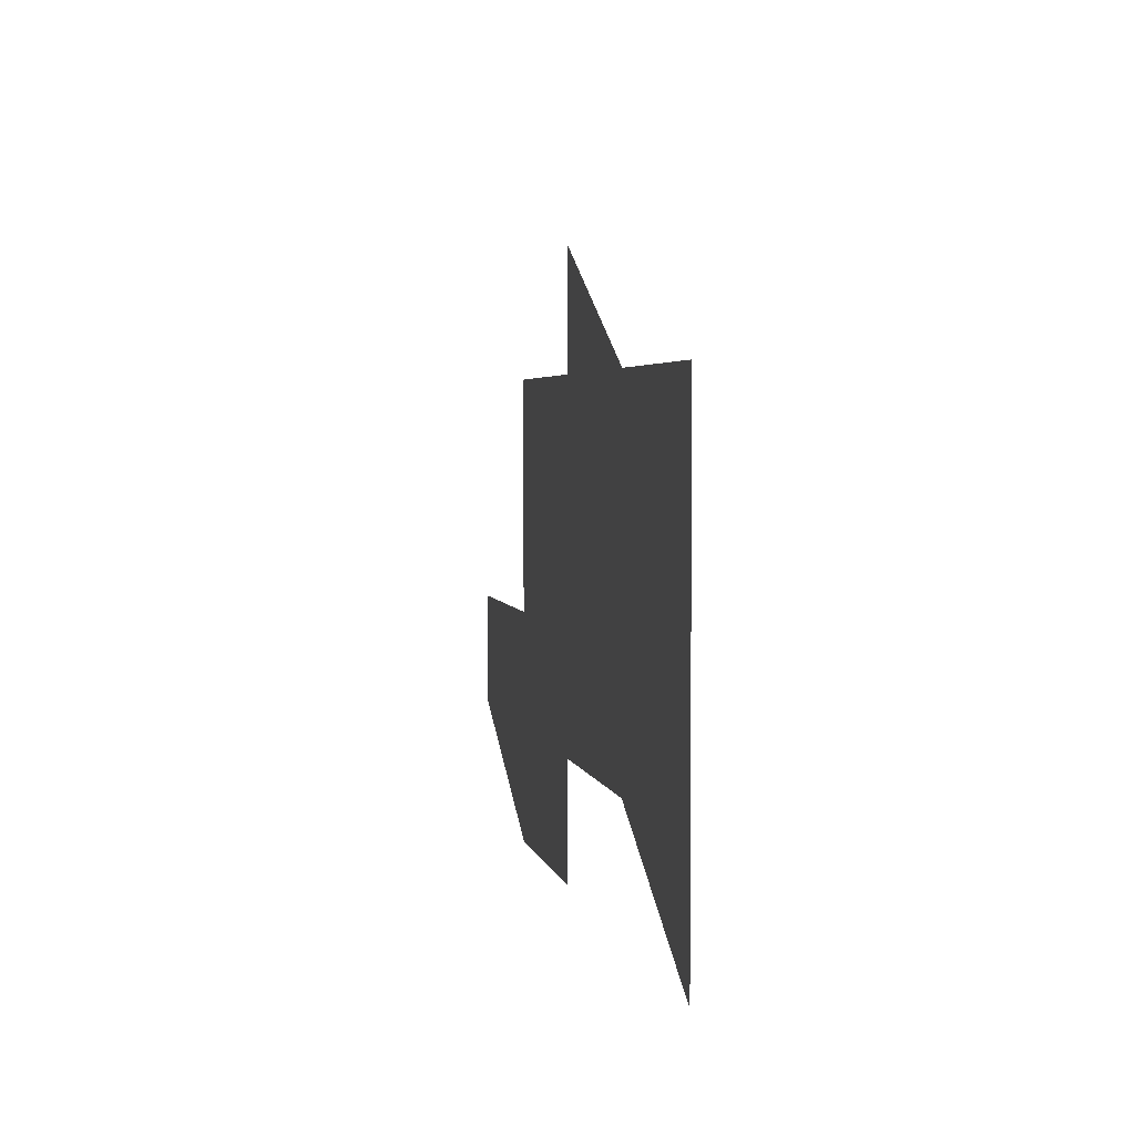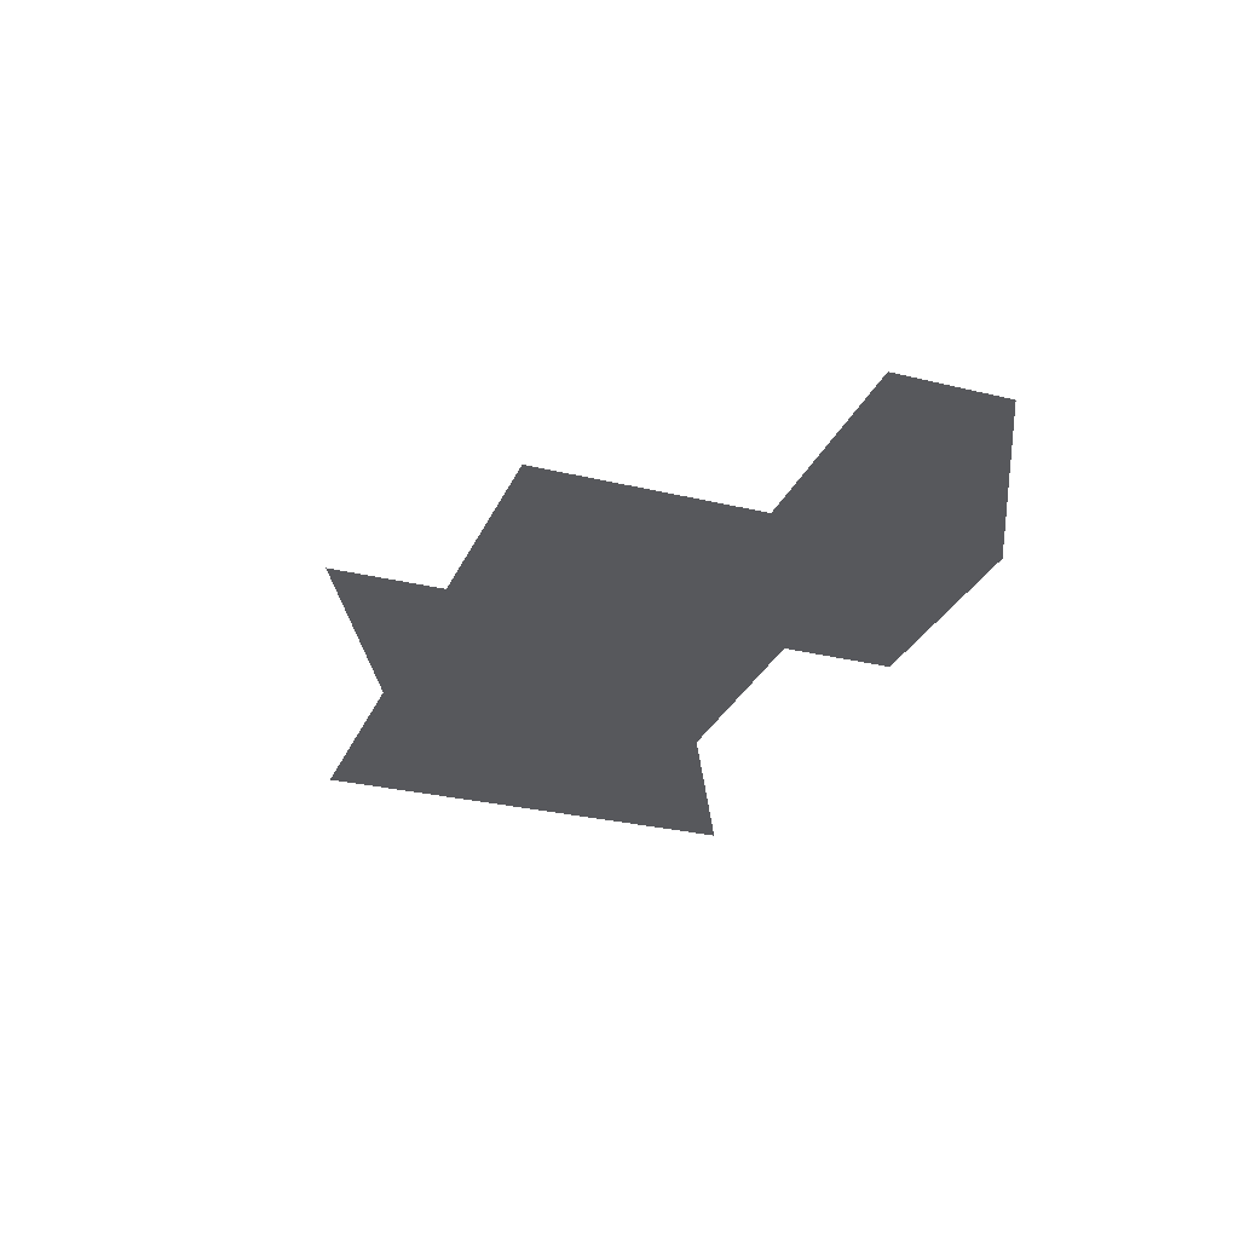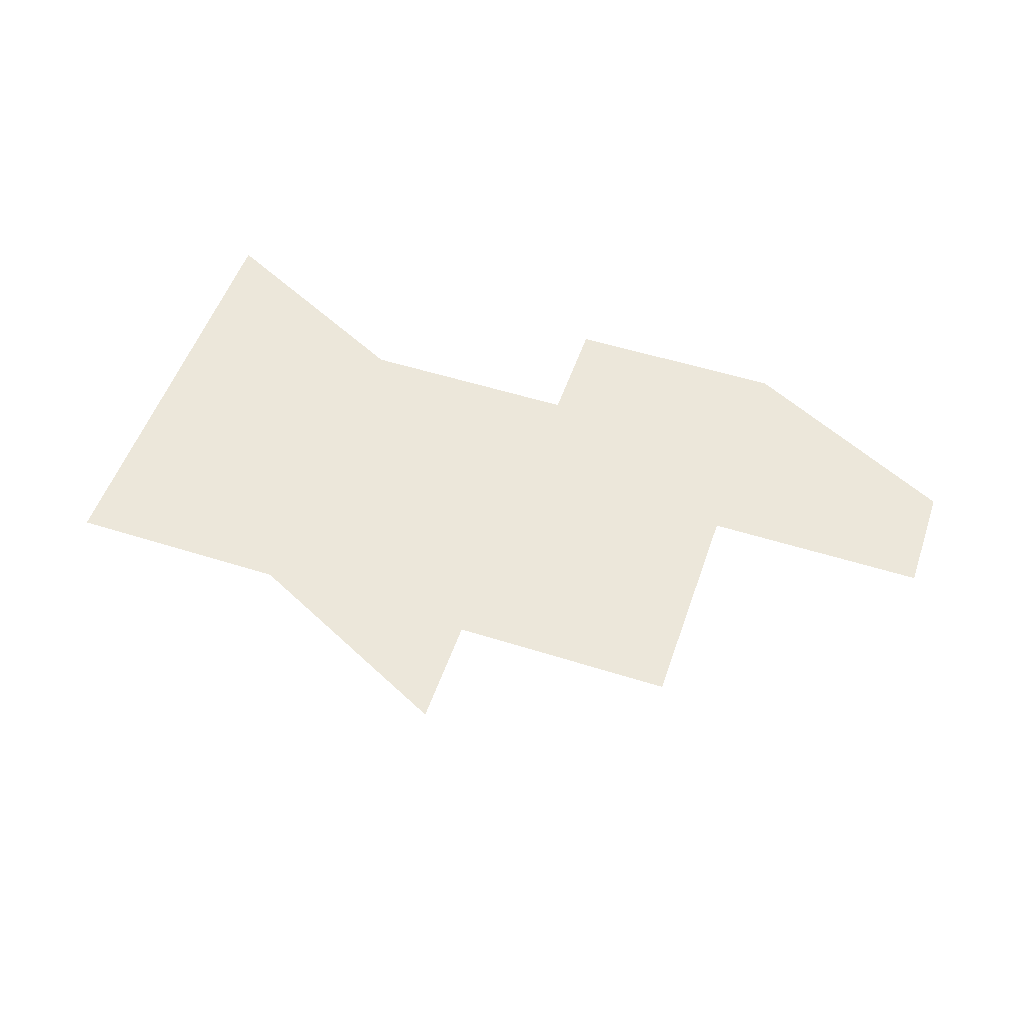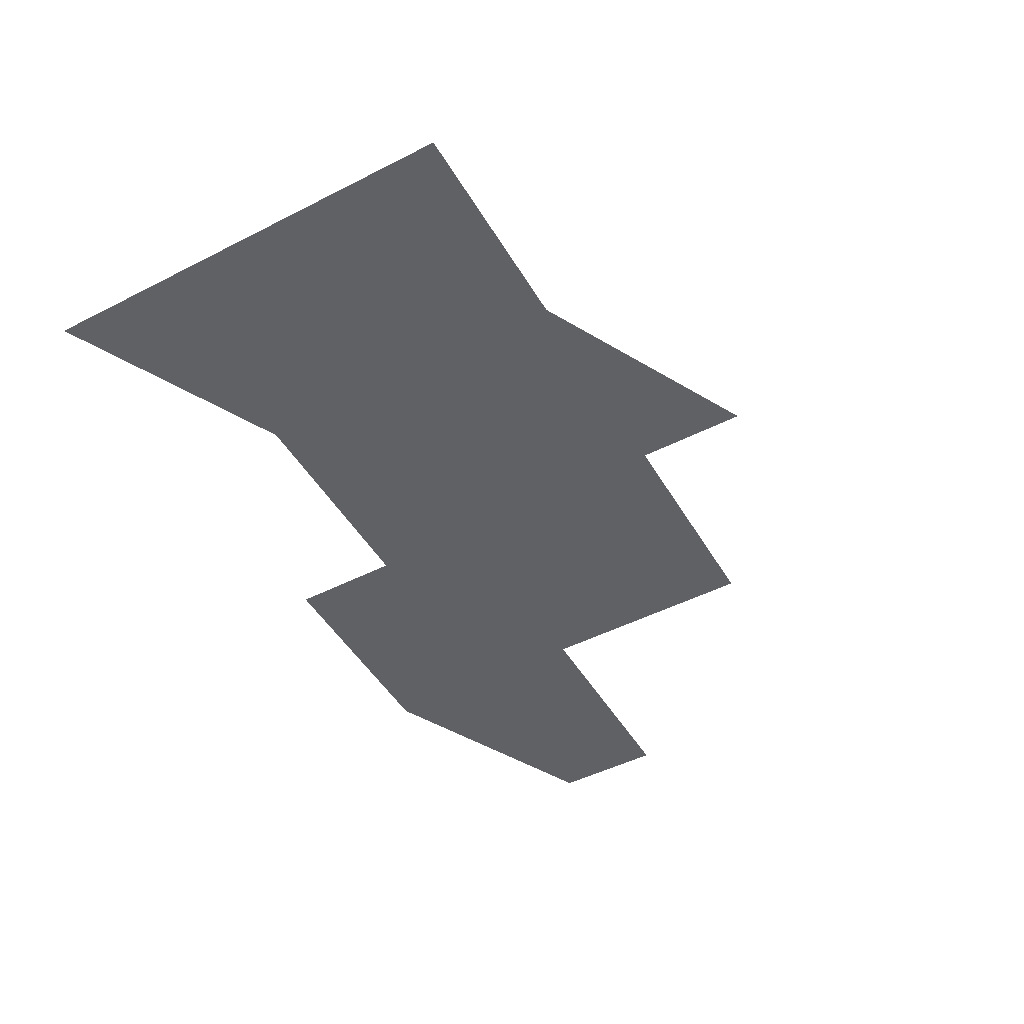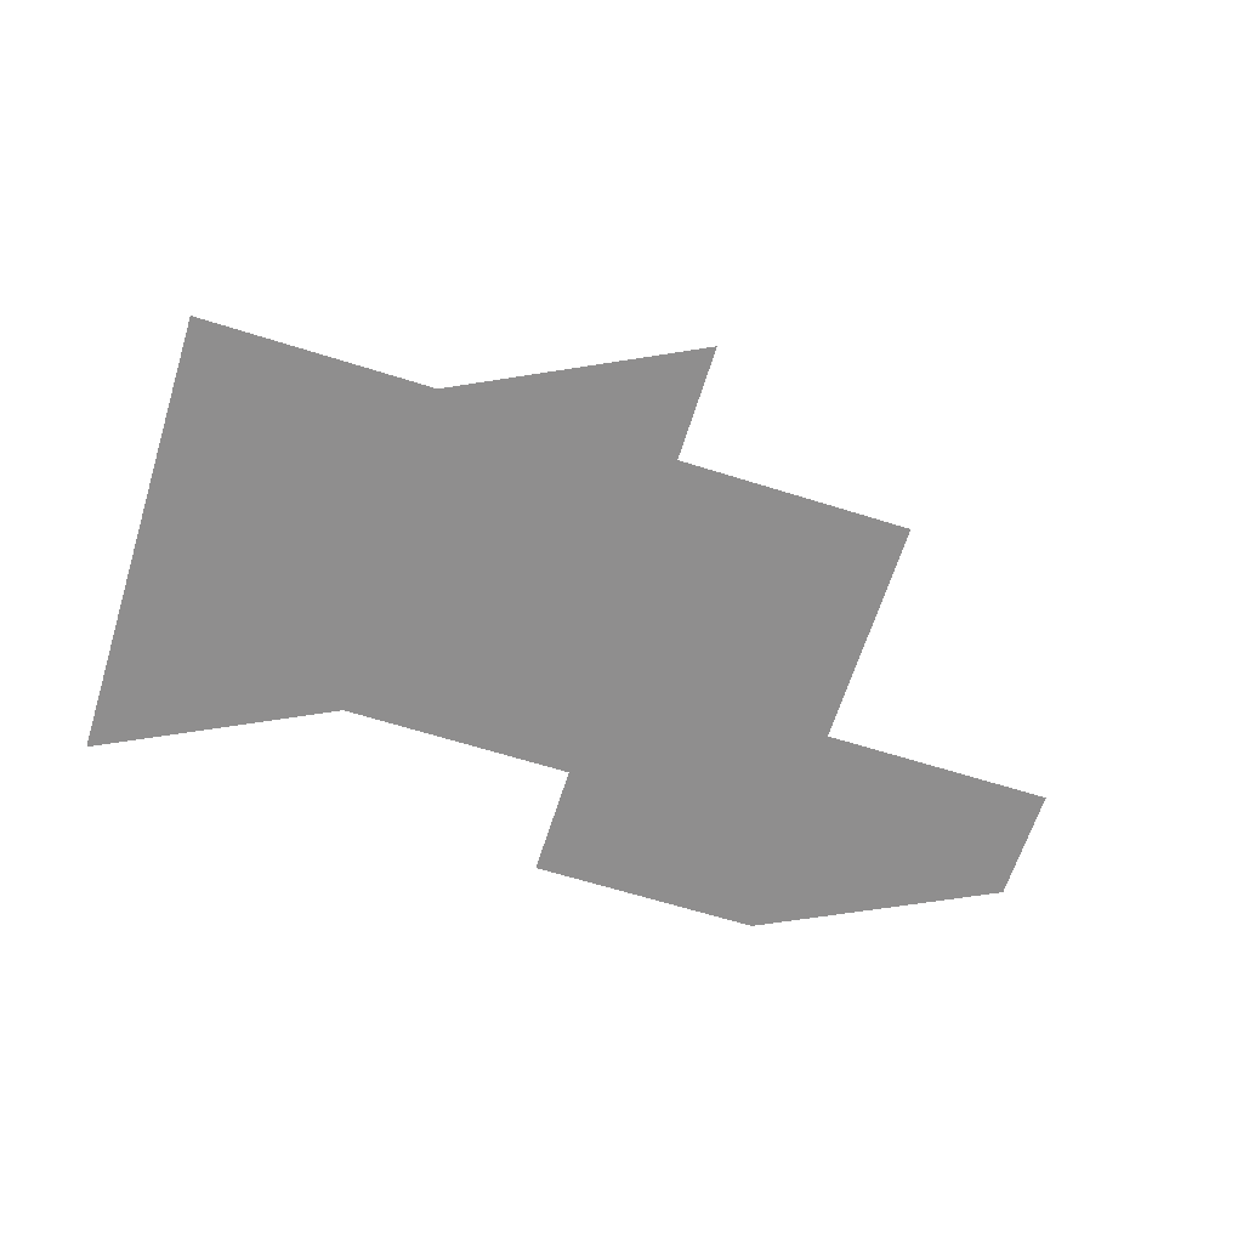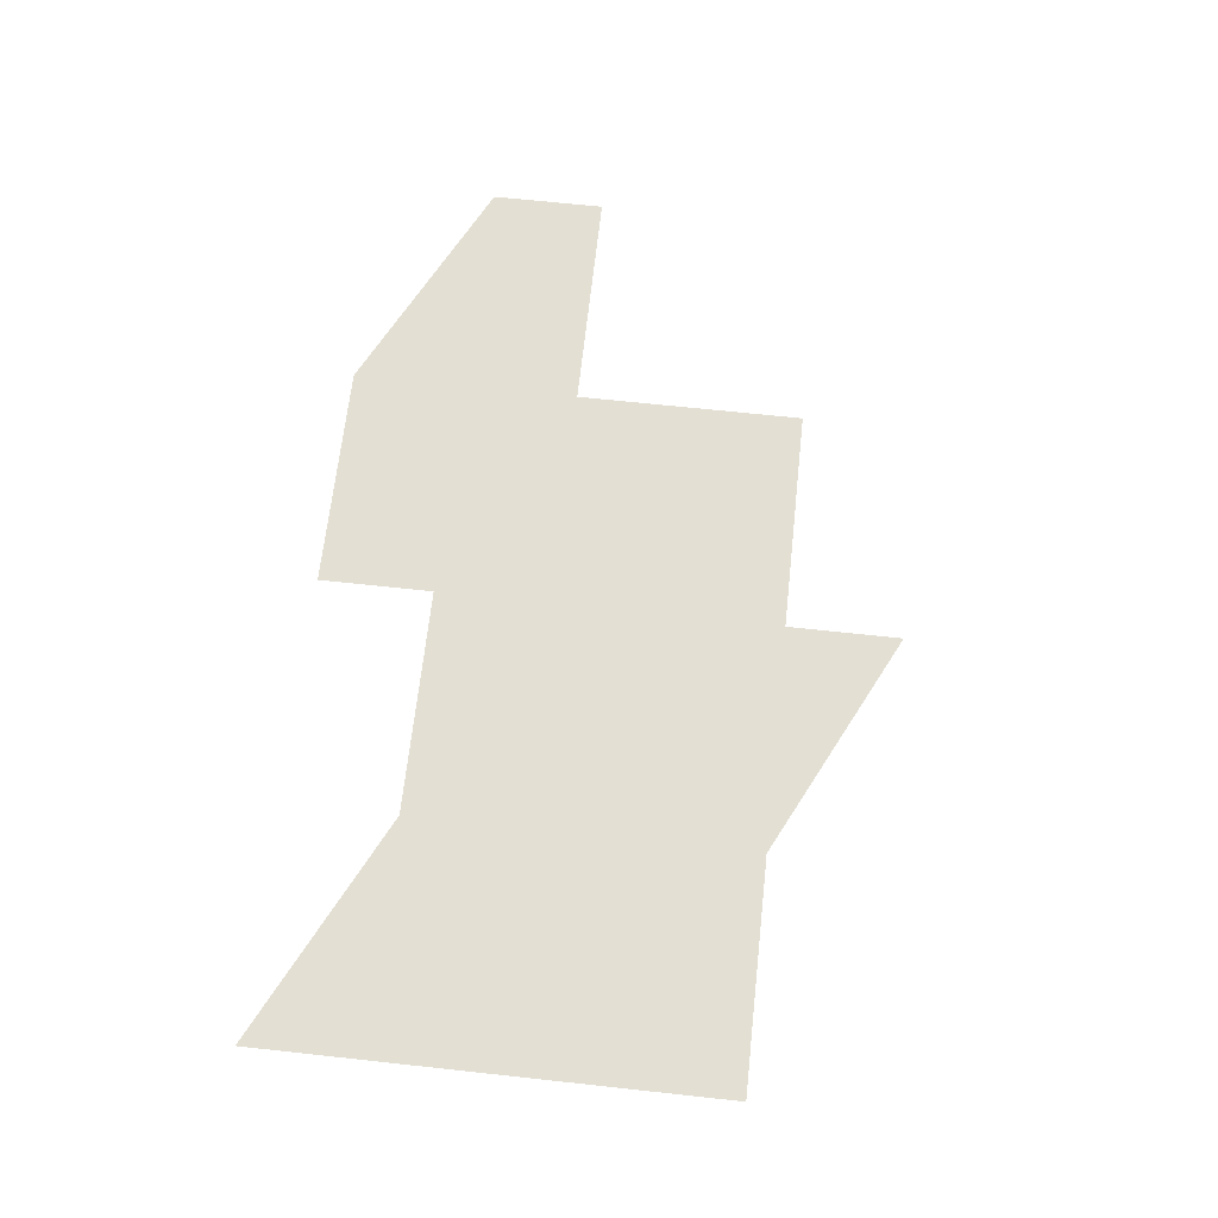
<metadata>
{"format":"obj","ext":"obj","renderer":"f3d","projection":"perspective","resolution":1024,"background":"white","views":[{"elev":3.4,"azim":79.1,"up":"+Y"},{"elev":-28.5,"azim":-110.2,"up":"+Z"},{"elev":52.7,"azim":-161.2,"up":"+Z"},{"elev":-48.4,"azim":119.6,"up":"+Z"},{"elev":-65.0,"azim":162.5,"up":"+Z"},{"elev":66.9,"azim":96.2,"up":"+Z"}]}
</metadata>
<code>
g default
v -160 -60 0
v -80 -100 0
v -80 -60 0
v 1.5e-05 -100 0
v 1.5e-05 -60 0
v 80 -60 0
v 160 -100 0
v 160 -60 0
v -160 -20 0
v -80 -20 0
v 1.5e-05 -20 0
v 80 -20 0
v 160 -20 0
v -80 20 0
v 1.5e-05 20 0
v 80 20 0
v 160 20 0
v -80 60 0
v 1.5e-05 60 0
v 80 60 0
v 160 60 0
v 1.5e-05 100 0
g WonderPiece_4
f 1 2 3
f 2 4 3
f 3 4 5
f 6 7 8
f 1 3 9
f 9 3 10
f 3 5 10
f 10 5 11
f 5 6 11
f 11 6 12
f 6 8 12
f 12 8 13
f 10 11 14
f 14 11 15
f 11 12 15
f 15 12 16
f 12 13 16
f 16 13 17
f 14 15 18
f 18 15 19
f 15 16 19
f 19 16 20
f 16 17 20
f 20 17 21
f 19 20 22

</code>
